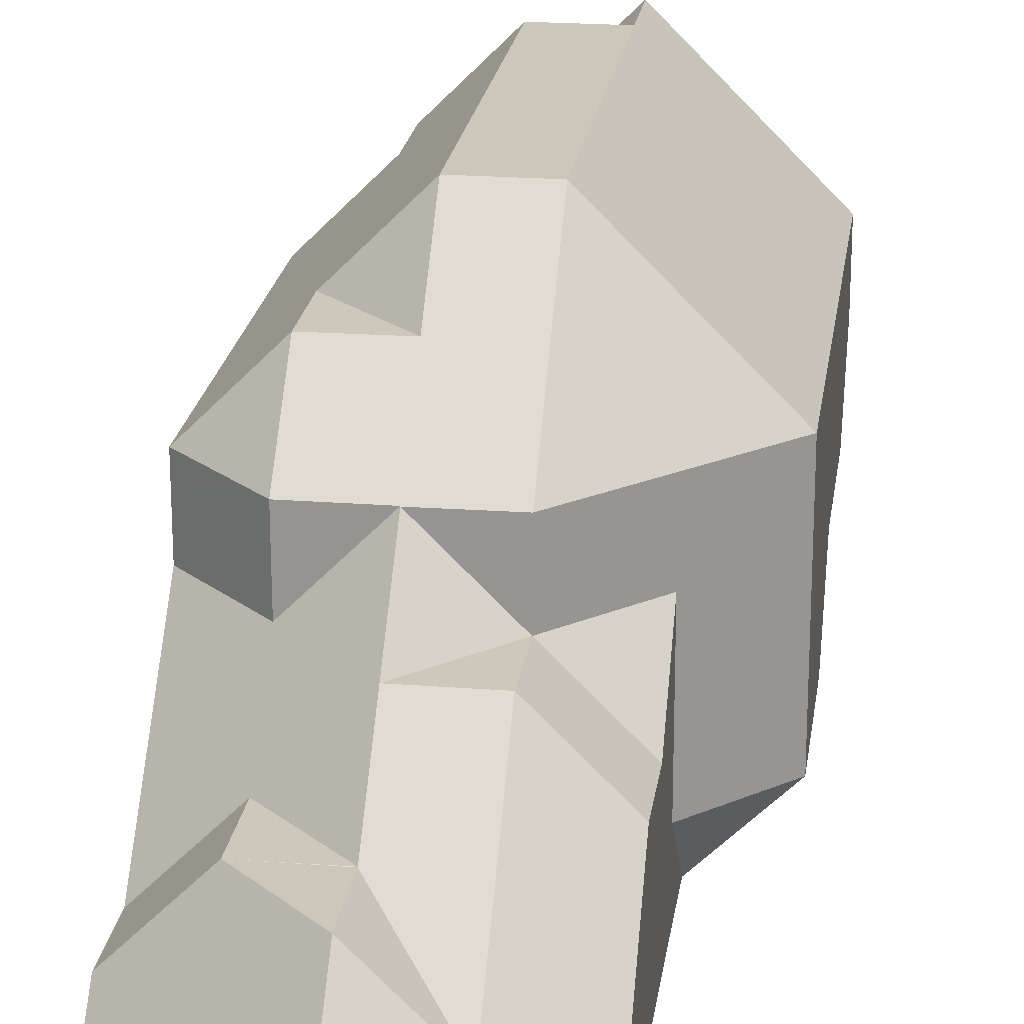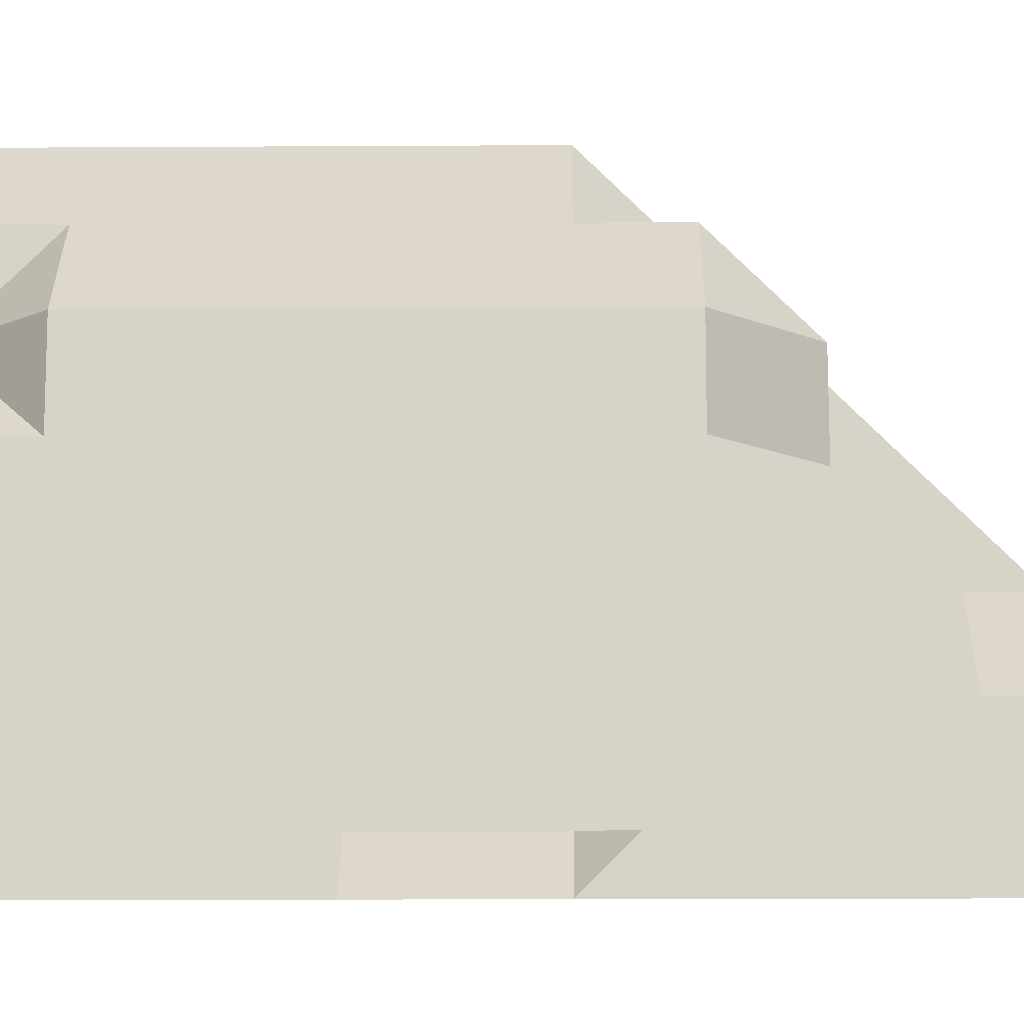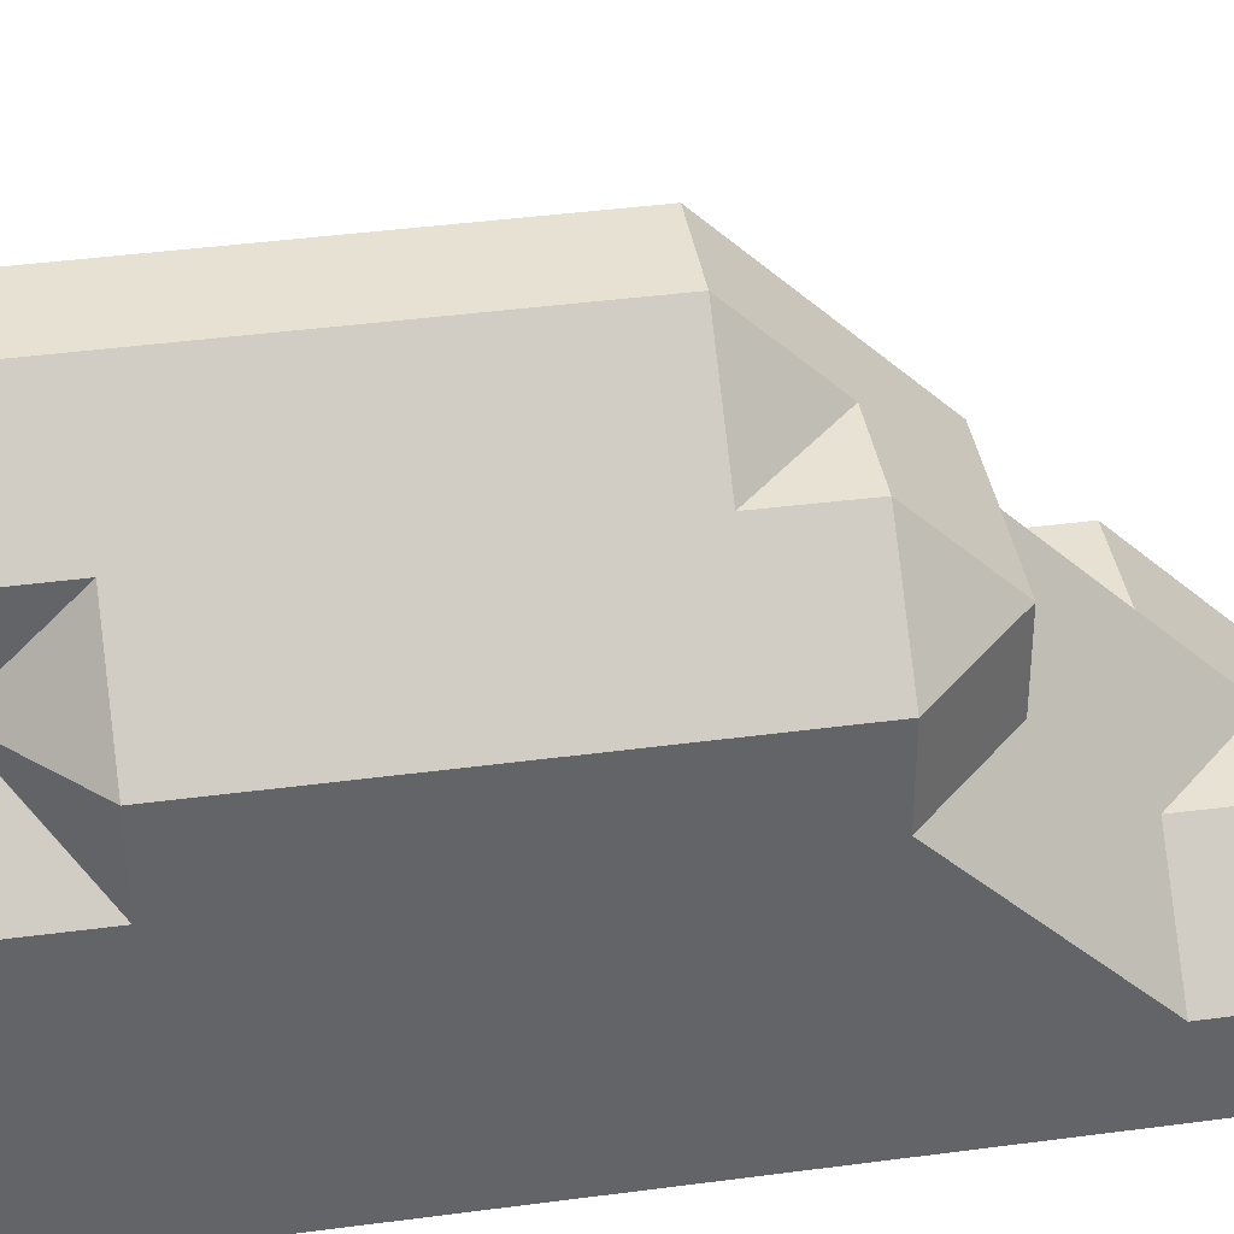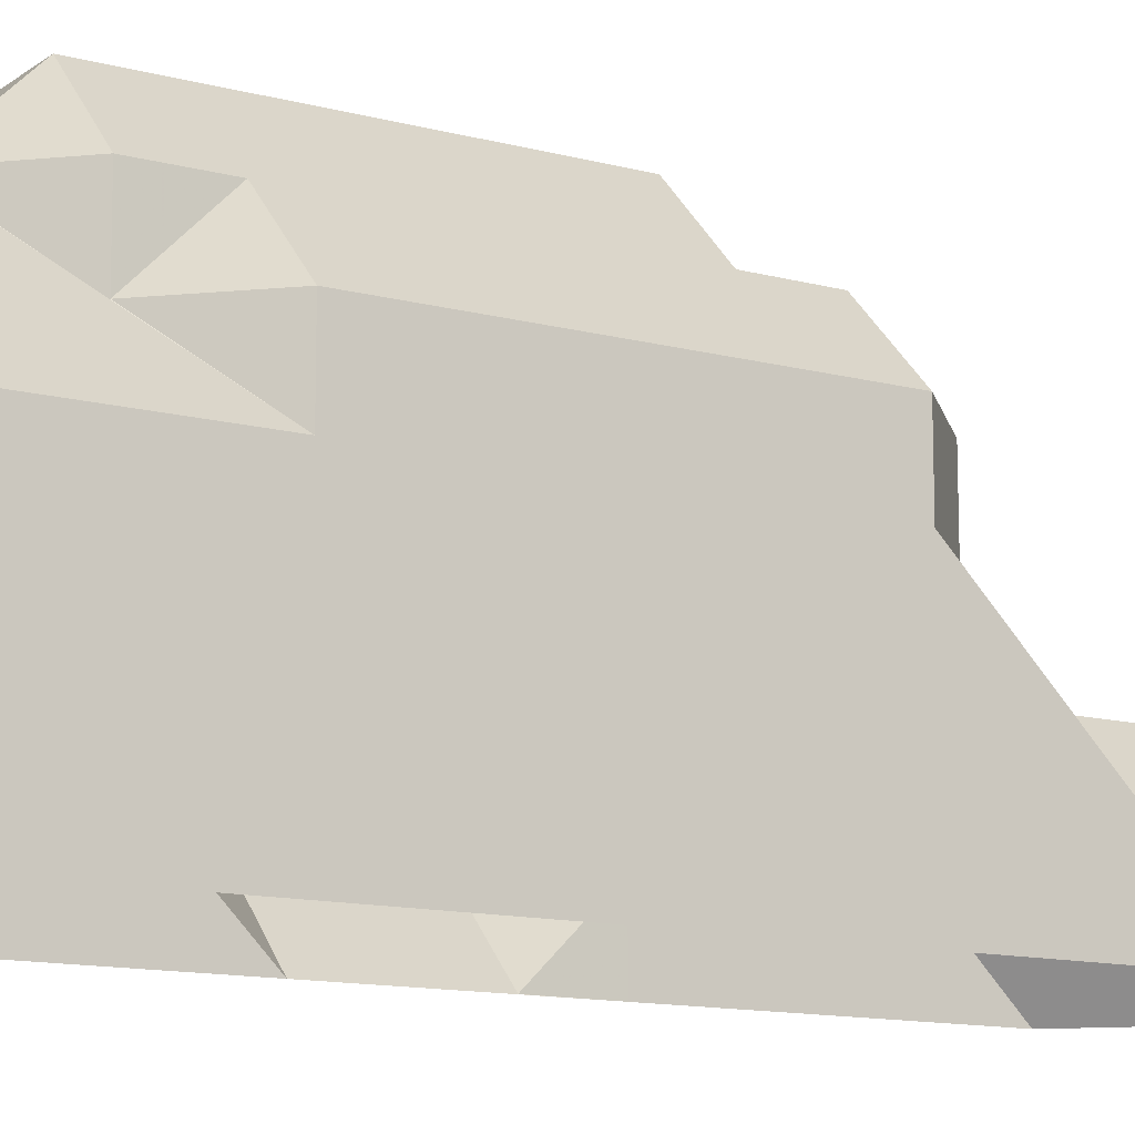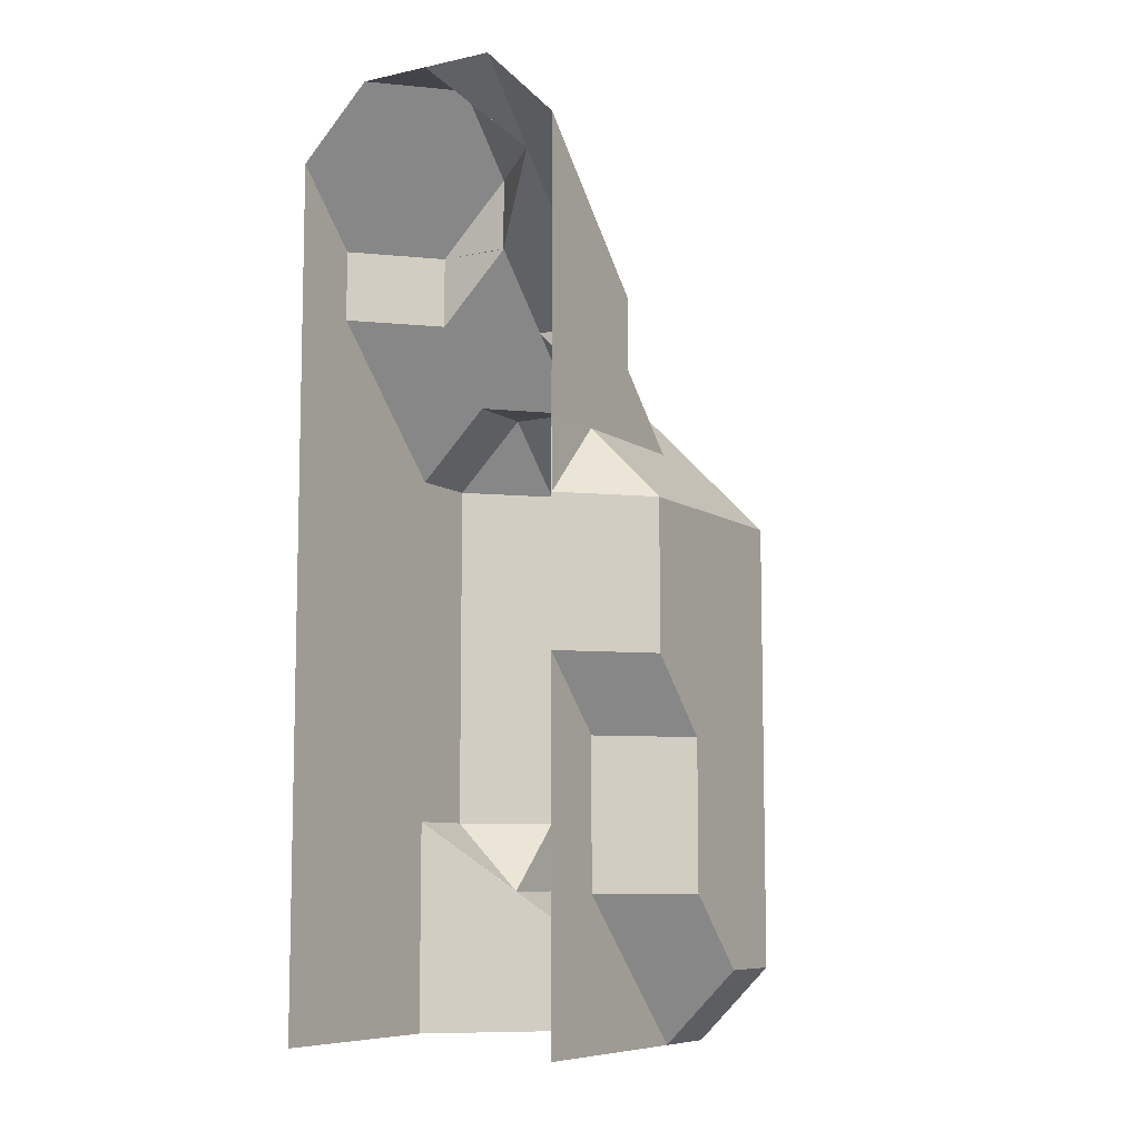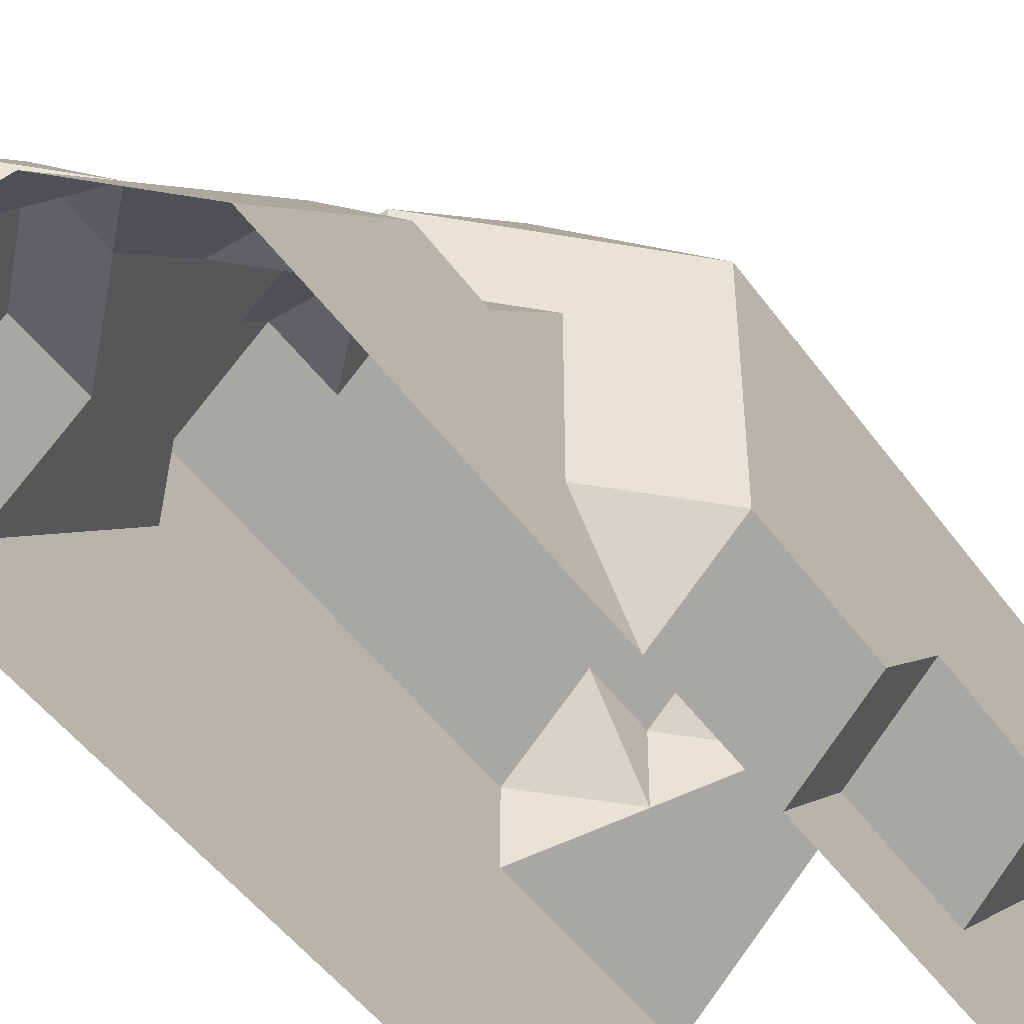
<metadata>
{"format":"obj","ext":"obj","renderer":"f3d","projection":"perspective","resolution":1024,"background":"white","views":[{"elev":21.6,"azim":7.8,"up":"+Y"},{"elev":-13.4,"azim":-89.2,"up":"+Y"},{"elev":39.4,"azim":-99.5,"up":"+Y"},{"elev":-12.3,"azim":-122.3,"up":"+Y"},{"elev":-8.4,"azim":30.5,"up":"+Z"},{"elev":-48.3,"azim":34.1,"up":"+Y"}]}
</metadata>
<code>
g out-fv\fib1-4-3-0.nii.gz\fib1-4-3-0.nii.gz-121
o out-fv\fib1-4-3-0.nii.gz\fib1-4-3-0.nii.gz-121
v 207 1 1
v 207 2 1
v 207 1 2
v 207 2 2
v 207 3 1
v 207 3 2
v 207 4 1
v 207 4 2
v 208 4.996 1
v 208 4.996 2
v 208 5 1
v 208 5 2
v 209 5.996 1
v 209 5.996 2
v 210 5.996 1
v 210 6 1.004
v 209 6 2
v 210 6.996 2
v 211 1 1
v 211 1 2
v 211 2 1
v 211 2 2
v 211 3 1
v 211 3 2
v 211 4 1
v 211 3.004 2
v 211 4 1.004
v 211 5 1
v 211 5 1.004
v 211 5.996 2
v 211 6 2
v 212 4 2
v 212 5 2
v 207 1 3
v 207 2 3
v 207 3 3
v 207 4 3
v 208 4.996 3
v 208 5 3
v 209 6 2.004
v 208 6 3
v 209 6.996 3
v 210 6.996 3
v 211 1 3
v 211 2 3
v 211 2.004 3
v 211 3 2.004
v 211 5.996 3
v 211 6 3
v 212 3 3
v 212 4 3
v 212 5 3
v 207 1 4
v 207 2 4
v 207 3 4
v 207 4 4
v 208 5 3.004
v 207 5 4
v 208 5.996 4
v 208 6 4
v 209 6.996 4
v 210 6.996 4
v 211 1 4
v 211 2 4
v 211 2.004 4
v 211 5.996 4
v 211 6 4
v 212 3 4
v 212 4 4
v 212 5 4
v 207 1 5
v 207 2 5
v 207 3 5
v 207 4 5
v 207 5 5
v 208 5.996 5
v 208 6 5
v 209 6.996 5
v 210 6.996 5
v 211 1 5
v 211 2 5
v 211 2.004 5
v 211 5.996 5
v 211 6 5
v 212 3 5
v 212 4 5
v 212 5 5
v 207 1 6
v 207 2 6
v 207 3 6
v 207 4 6
v 207 5 6
v 208 5.996 6
v 208 6 6
v 209 6.996 6
v 210 6.996 6
v 211 1 6
v 211 1.004 6
v 211 2 5.004
v 211 5.996 6
v 211 6 6
v 212 2 6
v 212 3 6
v 212 4 6
v 212 5 6
v 207 1 7
v 207 2 7
v 207 3 7
v 207 4 7
v 207 5 7
v 208 5.996 7
v 208 6 7
v 209 6.996 7
v 210 6.996 7
v 211 1 7
v 211 1.004 7
v 211 5.996 7
v 211 6 7
v 212 2 7
v 212 3 7
v 212 4 7
v 212 5 7
v 207 1 8
v 207 2 8
v 207 3 8
v 207 4 8
v 207 5 8
v 208 5.996 8
v 208 6 8
v 209 6.996 8
v 210 6.996 8
v 211 1 8
v 211 1.004 8
v 211 5.996 8
v 211 6 8
v 212 2 8
v 212 3 8
v 212 4 8
v 212 5 8
v 207 1 9
v 207 2 9
v 207 3 9
v 207 4 9
v 207 5 9
v 208 5.996 9
v 209 6 8.996
v 209 5.996 9
v 210 6 8.996
v 210 5.996 9
v 211 1 9
v 211 2 9
v 211 2 8.996
v 211 3 8.996
v 211 3 9
v 211 4 8.996
v 211 4 9
v 211 5 8.996
v 211 5 9
v 207 1 10
v 207 2 10
v 207 3 10
v 208 4 9.996
v 208 3.996 10
v 208 5 9.996
v 208 4 10
v 209 5 9.996
v 209 4.996 10
v 210 4 9.996
v 210 3.996 10
v 210 4 10
v 210 5 9.996
v 211 1 10
v 211 2 10
v 211 3 10
v 207 1 11
v 207 2 11
v 208 3 11
v 208 2.996 11
v 208 3 11
v 209 4 11
v 209 3.996 11
v 210 3.996 11
v 211 1 11
v 211 2 11
v 211 3 11
v 207 1 12
v 207 2 12
v 208 2.996 12
v 209 3 12
v 209 2.996 12
v 210 3 12
v 210 2.996 12
v 211 1 12
v 211 2 12
v 207 1 13
v 208 2 13
v 208 1.996 13
v 208 2 13
v 209 2.996 13
v 210 2 13
v 210 1.996 13
v 210 2 13
v 211 1 13
v 208 1 14
v 209 2 14
v 209 1 14
v 210 1 14
f 1 2 3
f 3 2 4
f 2 5 4
f 4 5 6
f 5 7 6
f 6 7 8
f 7 9 8
f 8 9 10
f 9 11 10
f 10 11 12
f 11 13 12
f 12 13 14
f 15 16 13
f 13 16 17
f 13 17 14
f 16 18 17
f 19 20 21
f 21 20 22
f 21 22 23
f 23 22 24
f 23 24 25
f 25 24 26
f 25 26 27
f 25 27 28
f 28 27 29
f 28 29 15
f 15 29 30
f 15 30 16
f 16 30 31
f 16 31 18
f 27 26 32
f 27 32 29
f 29 32 33
f 29 33 30
f 3 4 34
f 34 4 35
f 4 6 35
f 35 6 36
f 6 8 36
f 36 8 37
f 8 10 37
f 37 10 38
f 10 12 38
f 38 12 39
f 12 14 39
f 39 14 40
f 39 40 41
f 40 42 41
f 14 17 40
f 17 18 40
f 40 18 43
f 40 43 42
f 20 44 22
f 22 44 45
f 22 45 24
f 24 45 46
f 24 46 47
f 24 47 26
f 30 48 31
f 31 48 49
f 31 49 18
f 18 49 43
f 47 46 50
f 26 47 32
f 32 47 50
f 32 50 51
f 32 51 33
f 33 51 52
f 33 52 30
f 30 52 48
f 34 35 53
f 53 35 54
f 35 36 54
f 54 36 55
f 36 37 55
f 55 37 56
f 37 38 56
f 56 38 57
f 56 57 58
f 57 59 58
f 38 39 57
f 39 41 57
f 57 41 60
f 57 60 59
f 41 42 60
f 60 42 61
f 43 62 42
f 42 62 61
f 44 63 45
f 45 63 64
f 45 64 46
f 46 64 65
f 48 66 49
f 49 66 67
f 49 67 43
f 43 67 62
f 46 65 50
f 50 65 68
f 50 68 51
f 51 68 69
f 51 69 52
f 52 69 70
f 52 70 48
f 48 70 66
f 53 54 71
f 71 54 72
f 54 55 72
f 72 55 73
f 55 56 73
f 73 56 74
f 56 58 74
f 74 58 75
f 58 59 75
f 75 59 76
f 59 60 76
f 76 60 77
f 60 61 77
f 77 61 78
f 62 79 61
f 61 79 78
f 63 80 64
f 64 80 81
f 64 81 65
f 65 81 82
f 66 83 67
f 67 83 84
f 67 84 62
f 62 84 79
f 65 82 68
f 68 82 85
f 68 85 69
f 69 85 86
f 69 86 70
f 70 86 87
f 70 87 66
f 66 87 83
f 71 72 88
f 88 72 89
f 72 73 89
f 89 73 90
f 73 74 90
f 90 74 91
f 74 75 91
f 91 75 92
f 75 76 92
f 92 76 93
f 76 77 93
f 93 77 94
f 77 78 94
f 94 78 95
f 79 96 78
f 78 96 95
f 80 97 81
f 81 97 98
f 81 98 99
f 81 99 82
f 83 100 84
f 84 100 101
f 84 101 79
f 79 101 96
f 99 98 102
f 82 99 85
f 85 99 102
f 85 102 103
f 85 103 86
f 86 103 104
f 86 104 87
f 87 104 105
f 87 105 83
f 83 105 100
f 88 89 106
f 106 89 107
f 89 90 107
f 107 90 108
f 90 91 108
f 108 91 109
f 91 92 109
f 109 92 110
f 92 93 110
f 110 93 111
f 93 94 111
f 111 94 112
f 94 95 112
f 112 95 113
f 96 114 95
f 95 114 113
f 97 115 98
f 98 115 116
f 100 117 101
f 101 117 118
f 101 118 96
f 96 118 114
f 98 116 102
f 102 116 119
f 102 119 103
f 103 119 120
f 103 120 104
f 104 120 121
f 104 121 105
f 105 121 122
f 105 122 100
f 100 122 117
f 106 107 123
f 123 107 124
f 107 108 124
f 124 108 125
f 108 109 125
f 125 109 126
f 109 110 126
f 126 110 127
f 110 111 127
f 127 111 128
f 111 112 128
f 128 112 129
f 112 113 129
f 129 113 130
f 114 131 113
f 113 131 130
f 115 132 116
f 116 132 133
f 117 134 118
f 118 134 135
f 118 135 114
f 114 135 131
f 116 133 119
f 119 133 136
f 119 136 120
f 120 136 137
f 120 137 121
f 121 137 138
f 121 138 122
f 122 138 139
f 122 139 117
f 117 139 134
f 123 124 140
f 140 124 141
f 124 125 141
f 141 125 142
f 125 126 142
f 142 126 143
f 126 127 143
f 143 127 144
f 127 128 144
f 144 128 145
f 128 129 145
f 145 129 146
f 145 146 147
f 129 130 146
f 146 148 147
f 147 148 149
f 131 148 130
f 130 148 146
f 132 150 133
f 133 150 151
f 133 151 152
f 152 151 153
f 153 151 154
f 153 154 155
f 155 154 156
f 155 156 157
f 157 156 158
f 134 157 135
f 135 157 158
f 135 158 148
f 148 158 149
f 135 148 131
f 133 152 136
f 136 152 137
f 137 152 153
f 137 153 138
f 138 153 155
f 138 155 139
f 139 155 157
f 139 157 134
f 140 141 159
f 159 141 160
f 141 142 160
f 160 142 161
f 142 143 161
f 161 143 162
f 161 162 163
f 143 144 162
f 162 144 164
f 144 145 164
f 162 165 163
f 162 164 165
f 165 164 166
f 165 166 167
f 147 166 145
f 145 166 164
f 168 169 170
f 168 170 171
f 171 170 167
f 171 167 166
f 149 171 147
f 147 171 166
f 150 172 151
f 151 172 173
f 151 173 154
f 154 173 174
f 154 174 156
f 156 174 169
f 156 169 168
f 156 168 158
f 158 168 171
f 158 171 149
f 159 160 175
f 175 160 176
f 160 161 176
f 176 161 177
f 176 177 178
f 161 163 177
f 177 179 178
f 163 165 177
f 177 165 180
f 177 180 179
f 179 180 181
f 165 167 180
f 169 182 170
f 170 182 181
f 170 181 180
f 170 180 167
f 172 183 173
f 173 183 184
f 173 184 174
f 174 184 185
f 174 185 169
f 169 185 182
f 175 176 186
f 186 176 187
f 176 178 187
f 187 178 188
f 178 179 188
f 188 179 189
f 188 189 190
f 179 181 189
f 189 191 190
f 190 191 192
f 182 191 181
f 181 191 189
f 183 193 184
f 184 193 194
f 184 194 185
f 185 194 192
f 185 192 191
f 185 191 182
f 186 187 195
f 195 187 196
f 195 196 197
f 187 188 196
f 196 198 197
f 190 199 188
f 188 199 198
f 188 198 196
f 200 201 202
f 192 200 190
f 190 200 202
f 190 202 199
f 193 203 194
f 194 203 201
f 194 201 200
f 194 200 192
f 195 197 204
f 197 198 204
f 204 198 205
f 204 205 206
f 198 199 205
f 201 207 202
f 202 207 206
f 202 206 205
f 202 205 199
f 203 207 201

</code>
